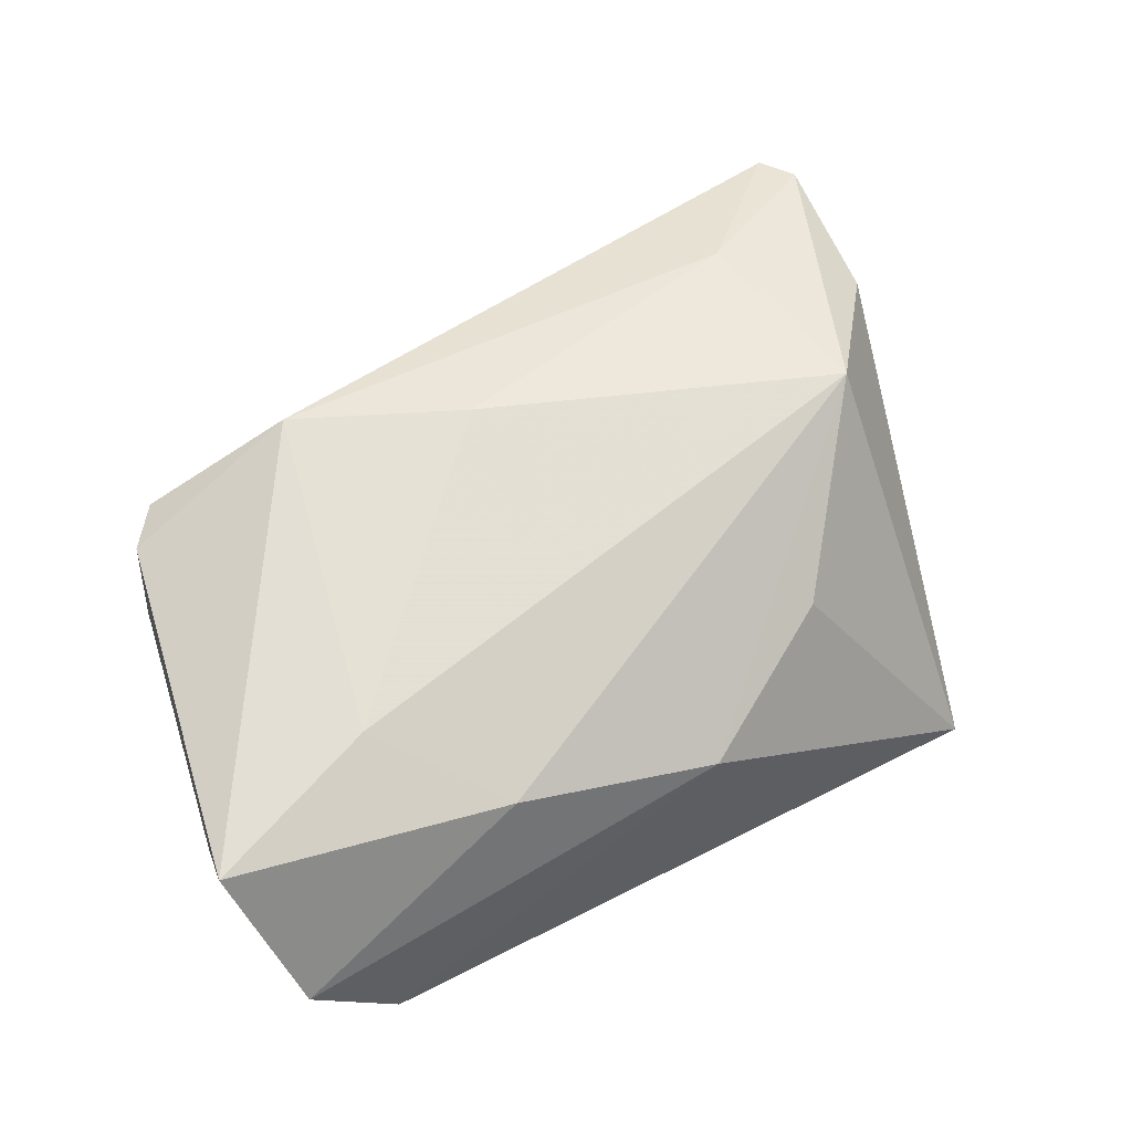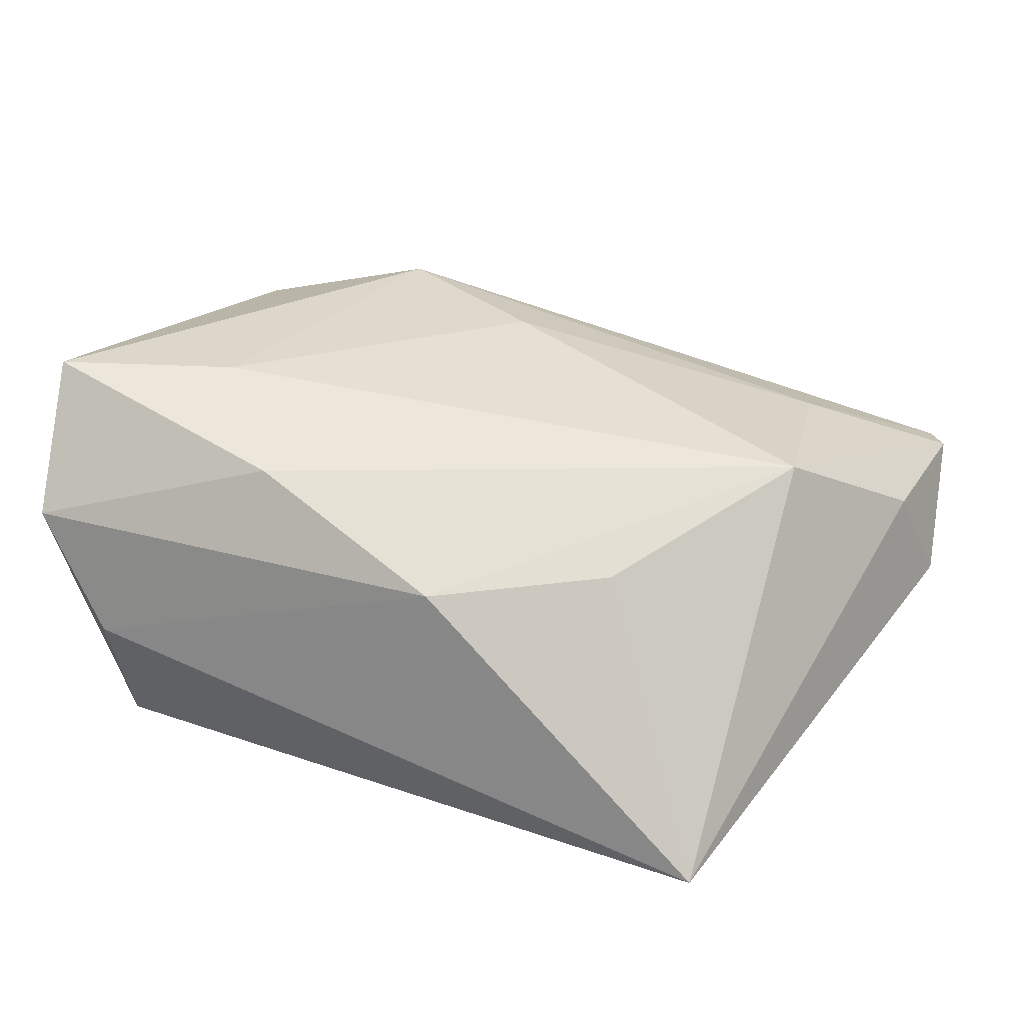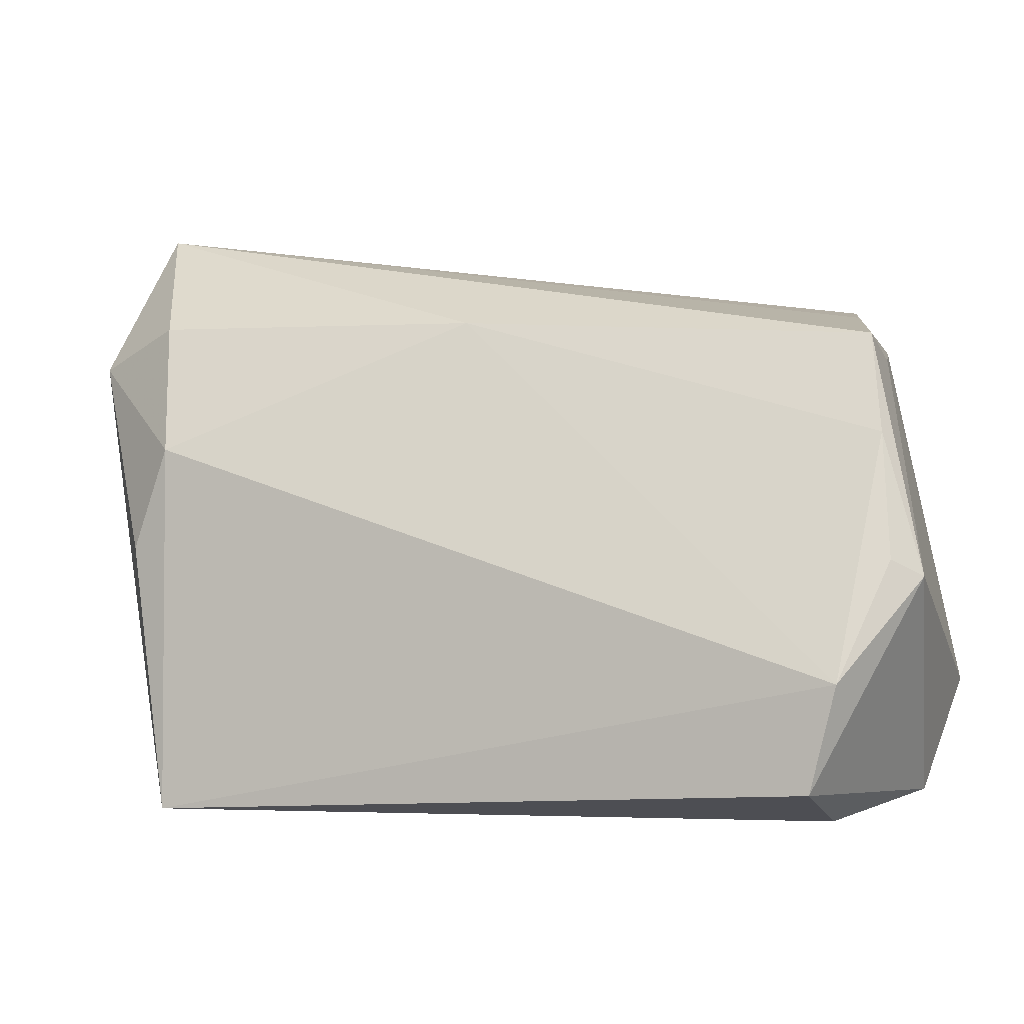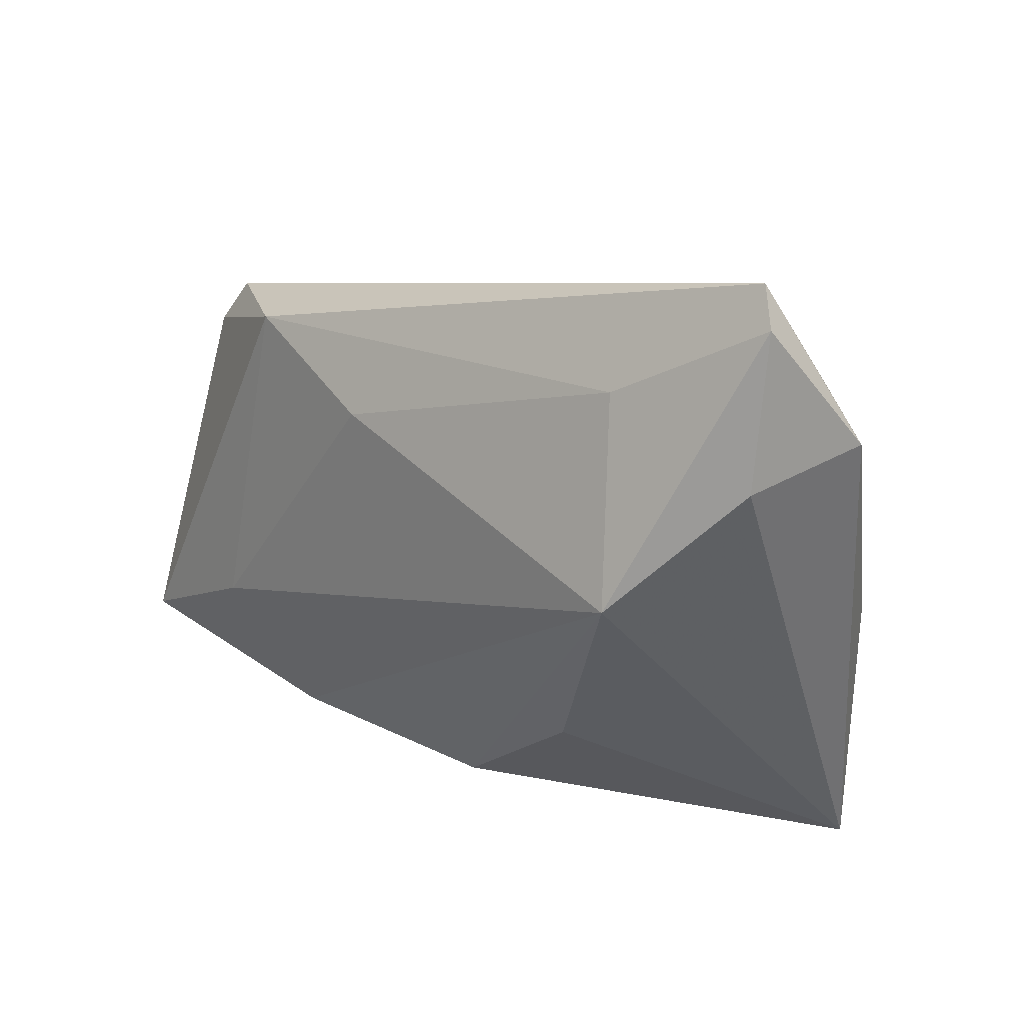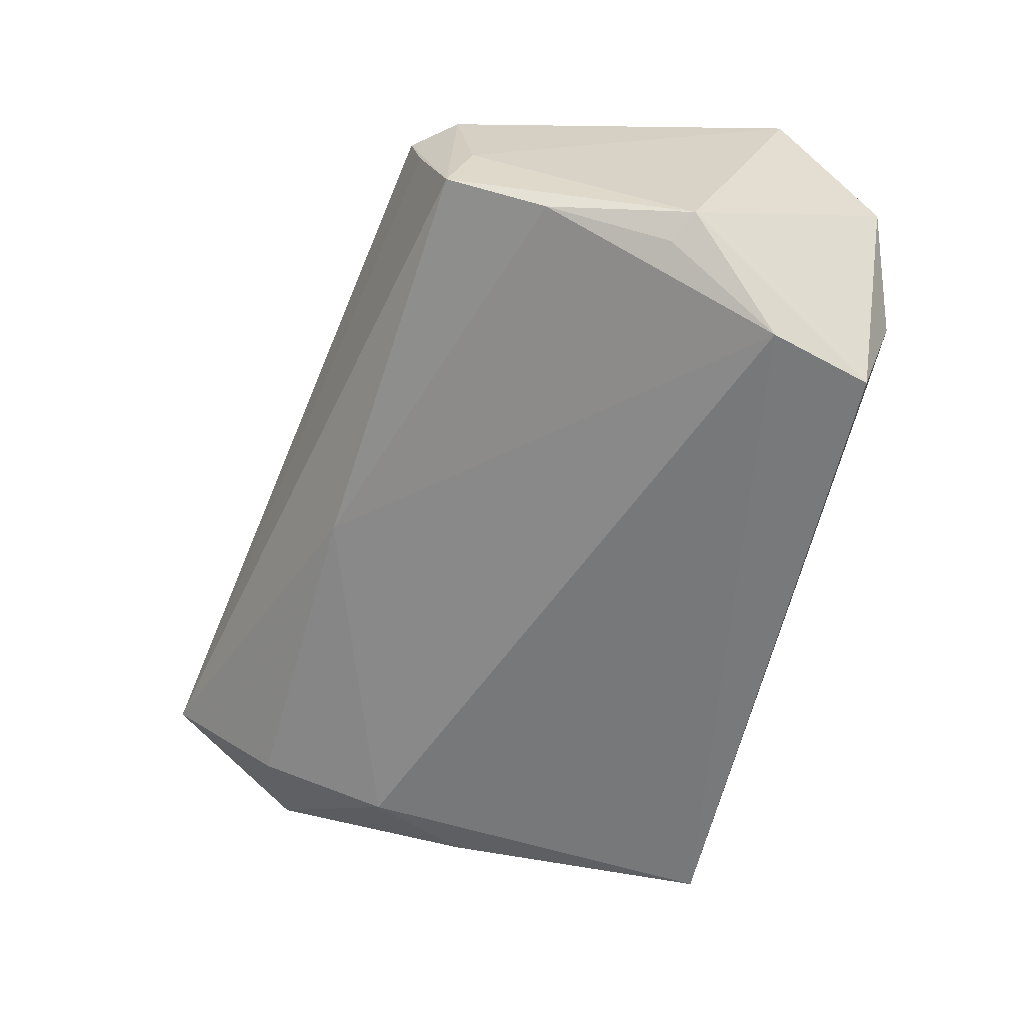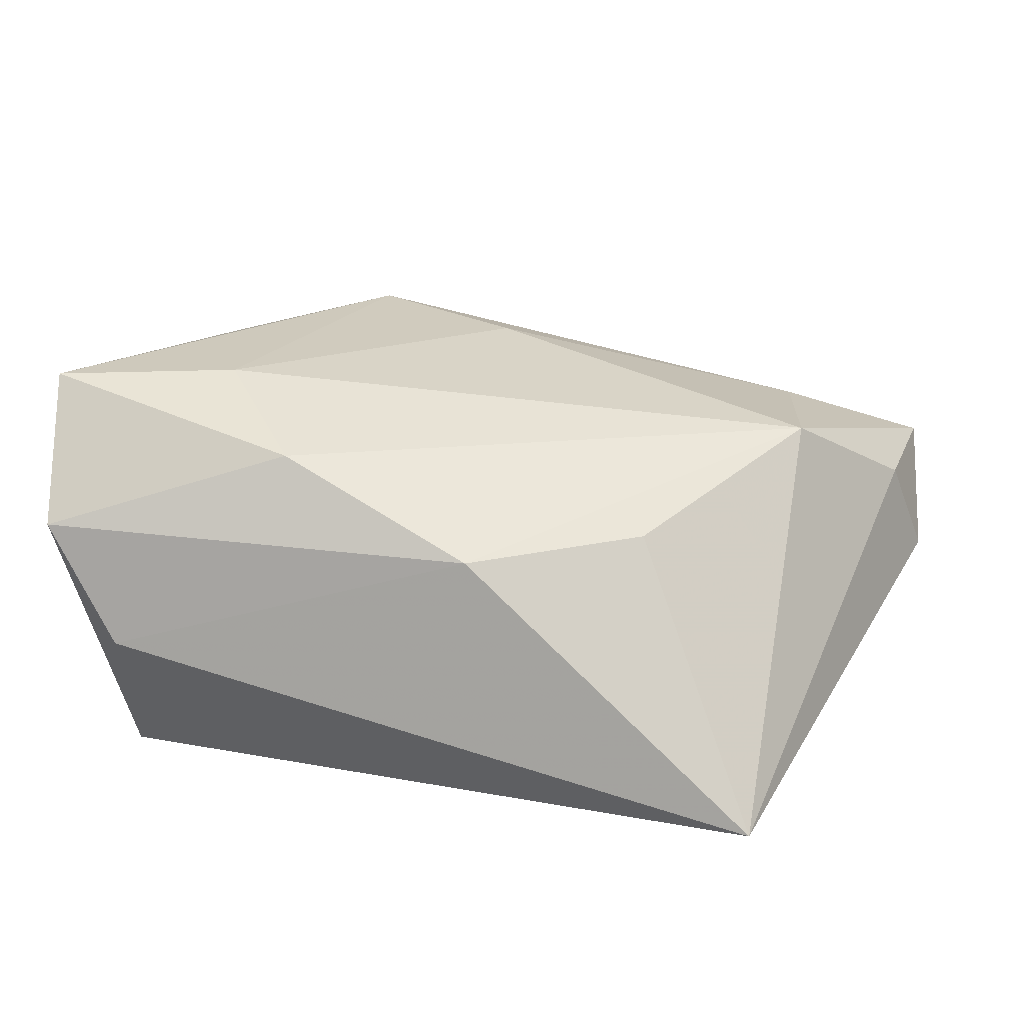
<metadata>
{"format":"obj","ext":"obj","renderer":"f3d","projection":"perspective","resolution":1024,"background":"white","views":[{"elev":67.7,"azim":-29.1,"up":"+Z"},{"elev":32.2,"azim":21.8,"up":"+Z"},{"elev":0.9,"azim":-161.4,"up":"+Y"},{"elev":15.7,"azim":53.9,"up":"+Y"},{"elev":-57.7,"azim":-105.9,"up":"+Z"},{"elev":23.8,"azim":13.2,"up":"+Z"}]}
</metadata>
<code>
v 0.05969 0.02264 -0.006394
v -0.03845 -0.02775 -0.02278
v 0.02664 -0.01788 0.00891
v 0.04317 -0.03324 -0.02278
v 0.04903 -0.0007819 -0.01878
v 0.006728 -0.02942 0.008324
v 0.04362 0.003534 0.0167
v -0.05007 -0.00315 -0.0136
v -0.04723 -0.0309 0.008632
v -0.04988 -0.01835 0.0242
v -0.02881 -0.01092 0.02385
v -0.0173 -0.02479 0.01834
v -0.03832 -0.03324 -0.005978
v -0.04337 0.02258 0.002509
v 0.05745 0.03617 0.005469
v -0.04265 0.02555 -0.00543
v -0.03743 0.02949 0.01526
v -0.0389 0.02841 0.008156
v -0.04152 -0.01506 -0.02278
v 0.04453 0.01175 -0.01915
v 0.0005135 0.01885 0.0221
v 0.05571 0.01798 0.006022
v -0.04128 0.0243 0.01695
v 0.03976 0.02741 0.01281
v 0.04793 0.02753 -0.01153
v -0.01947 0.02822 0.02258
v -0.04471 0.01362 -0.01068
v 0.05488 0.04074 0.004129
v 0.007308 0.02757 -0.009786
v -0.04647 -0.001174 -0.01535
f 8 2 9
f 9 10 8
f 19 2 8
f 19 4 2
f 19 20 4
f 1 4 5
f 5 20 1
f 4 20 5
f 2 4 13
f 13 9 2
f 6 13 4
f 9 13 6
f 22 4 1
f 22 7 4
f 8 10 14
f 8 14 16
f 10 9 12
f 9 6 12
f 12 6 7
f 4 7 3
f 3 6 4
f 7 6 3
f 10 26 23
f 23 26 17
f 23 14 10
f 17 16 23
f 23 16 14
f 8 16 27
f 11 26 10
f 11 21 26
f 7 21 11
f 10 12 11
f 11 12 7
f 17 26 28
f 30 19 8
f 8 27 30
f 30 27 19
f 26 21 24
f 24 28 26
f 24 21 7
f 18 16 17
f 17 28 18
f 18 28 16
f 1 20 25
f 25 28 1
f 15 24 7
f 28 24 15
f 7 22 15
f 15 22 1
f 1 28 15
f 16 28 29
f 28 25 29
f 29 25 20
f 29 27 16
f 20 19 29
f 19 27 29

</code>
